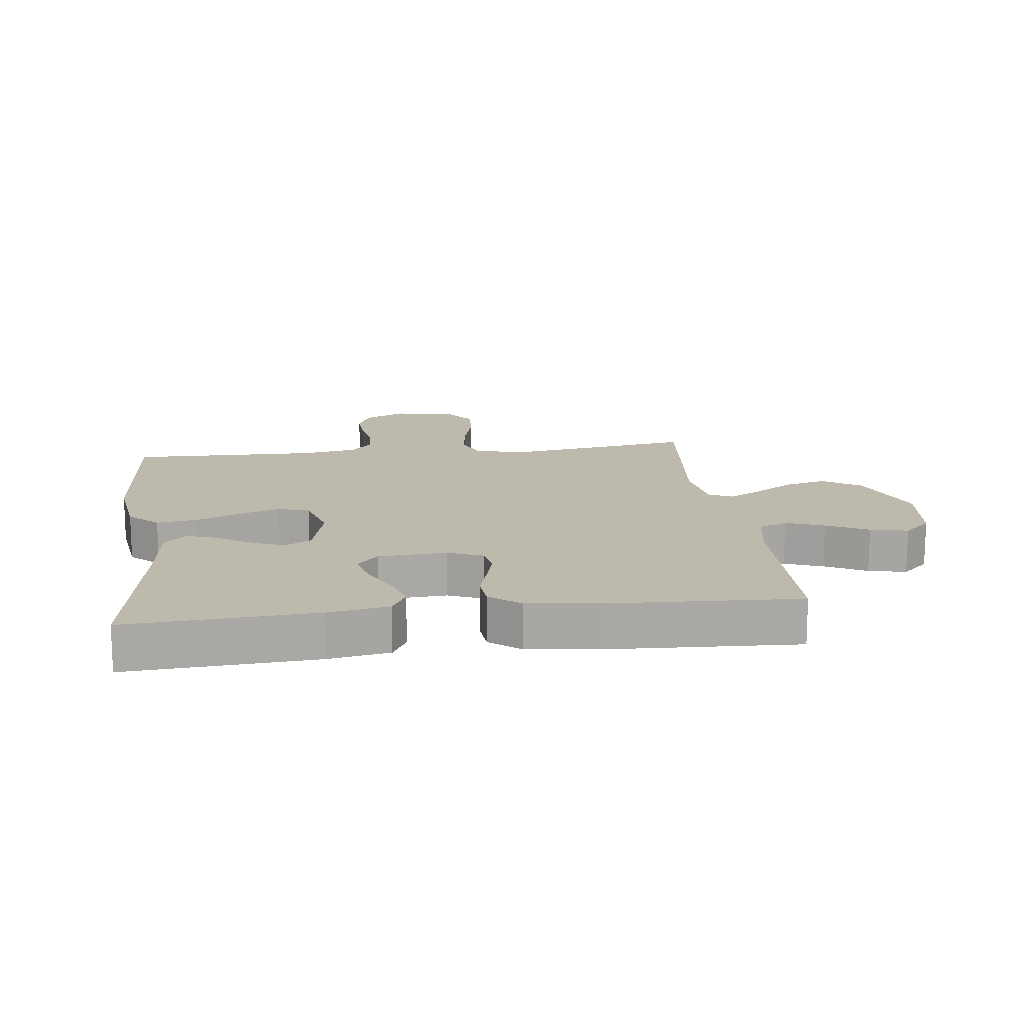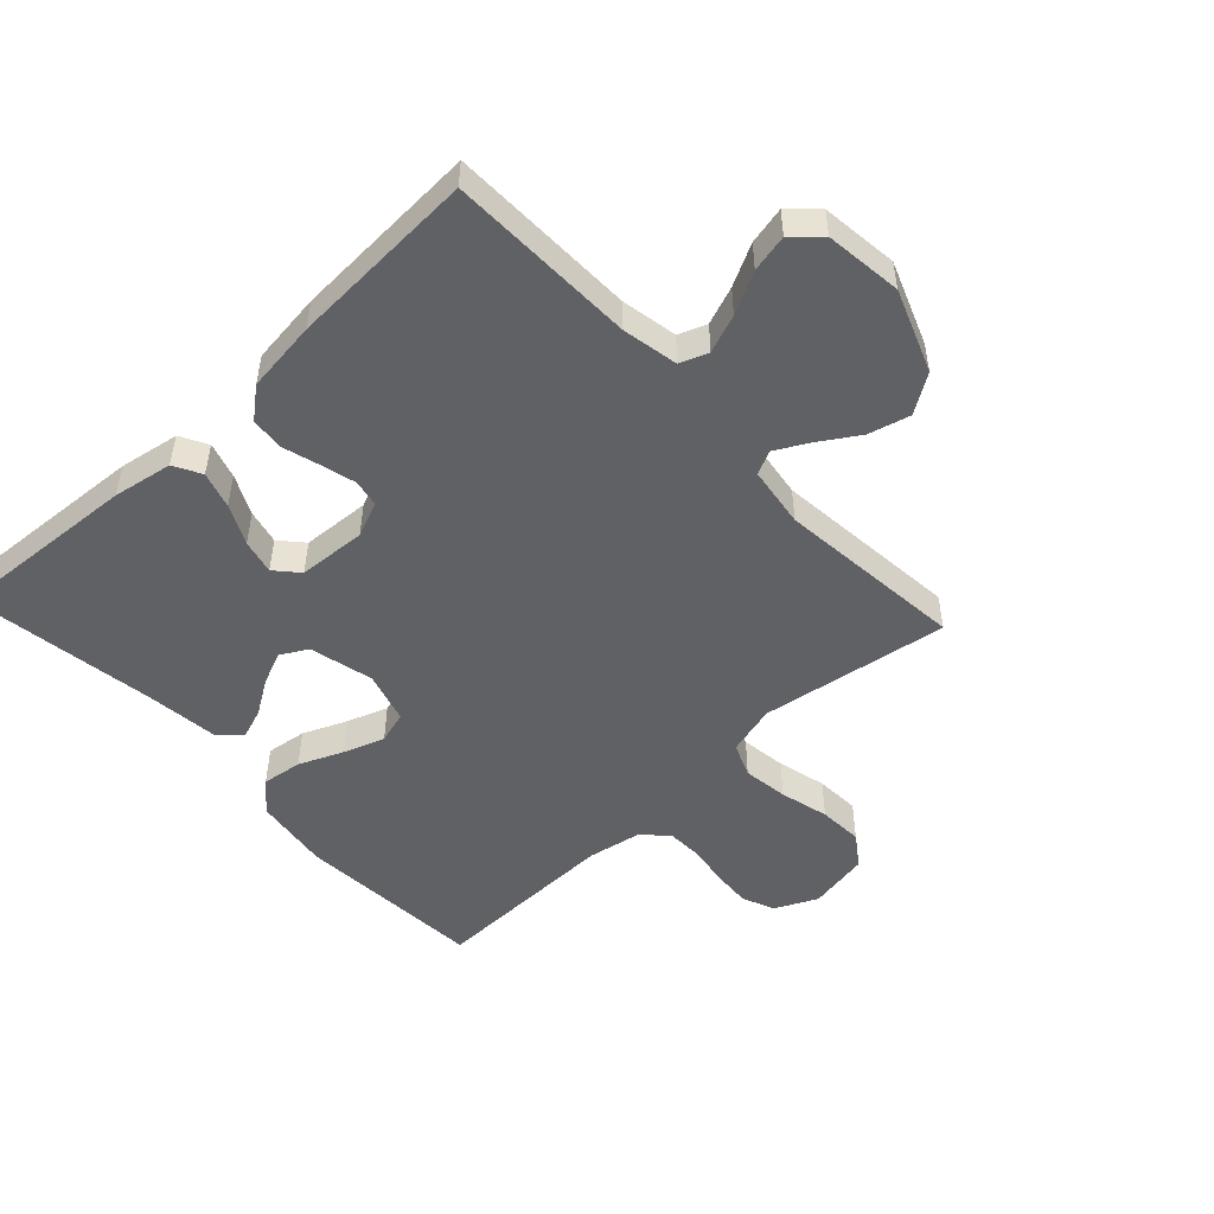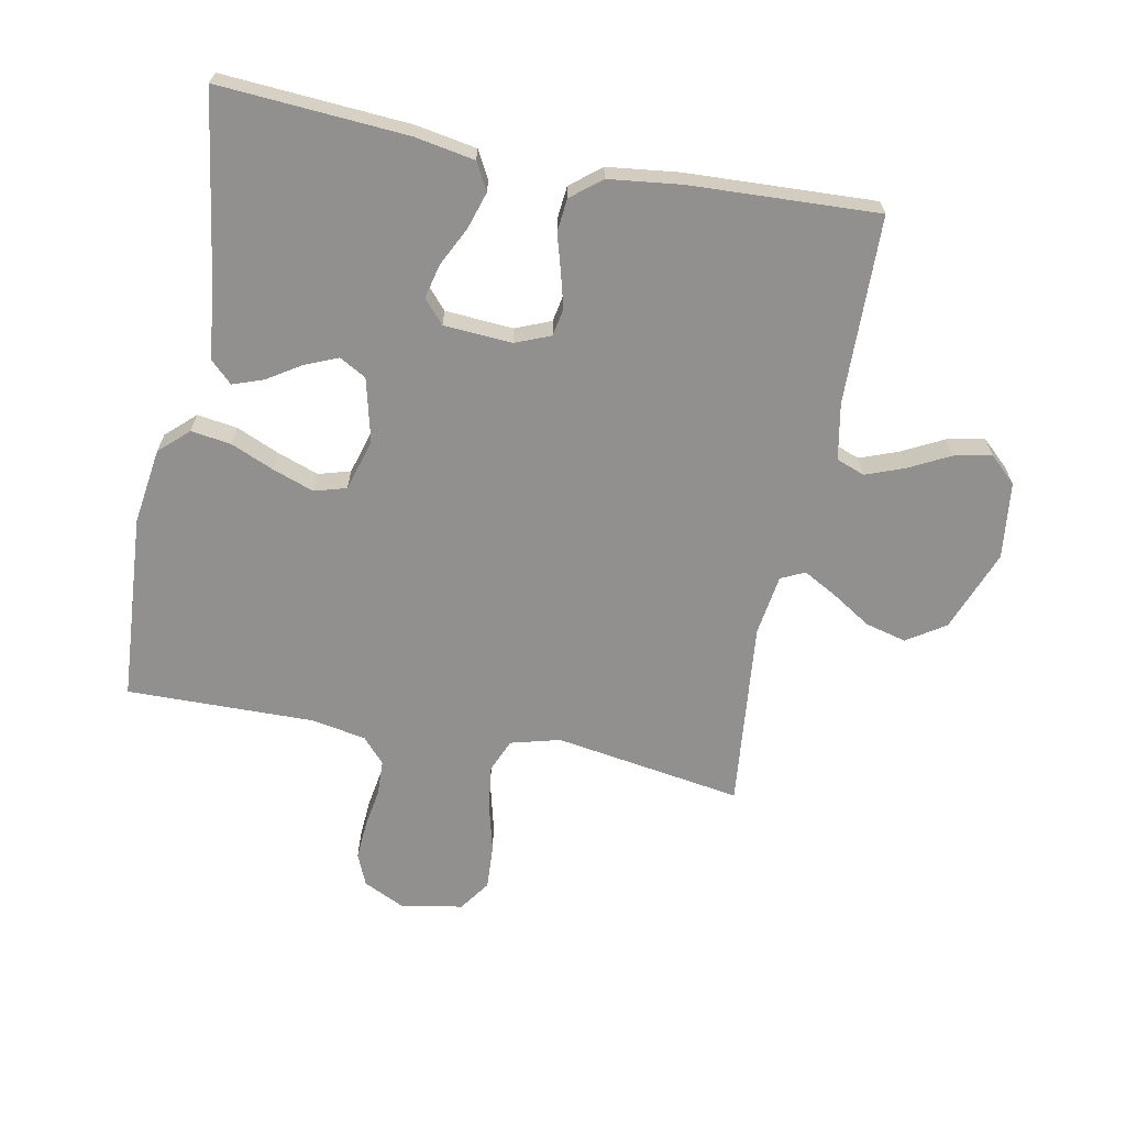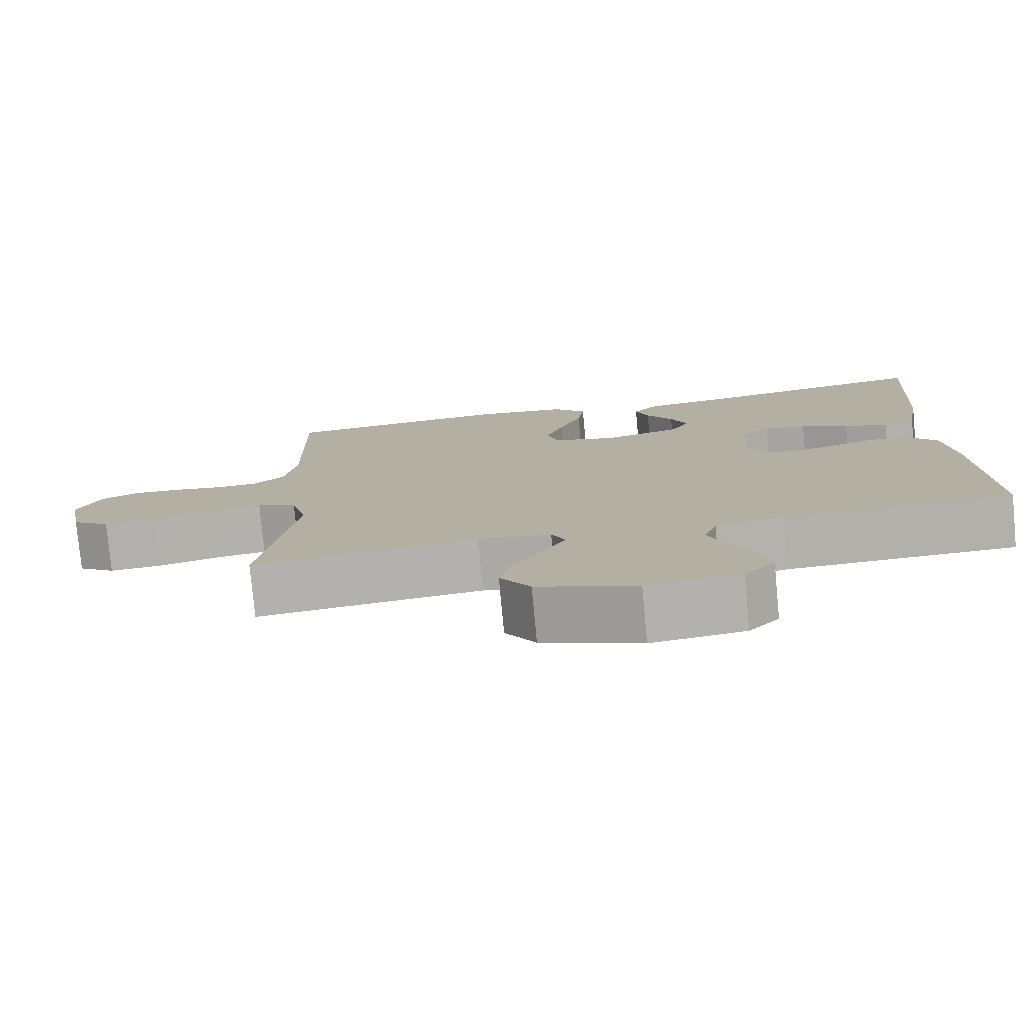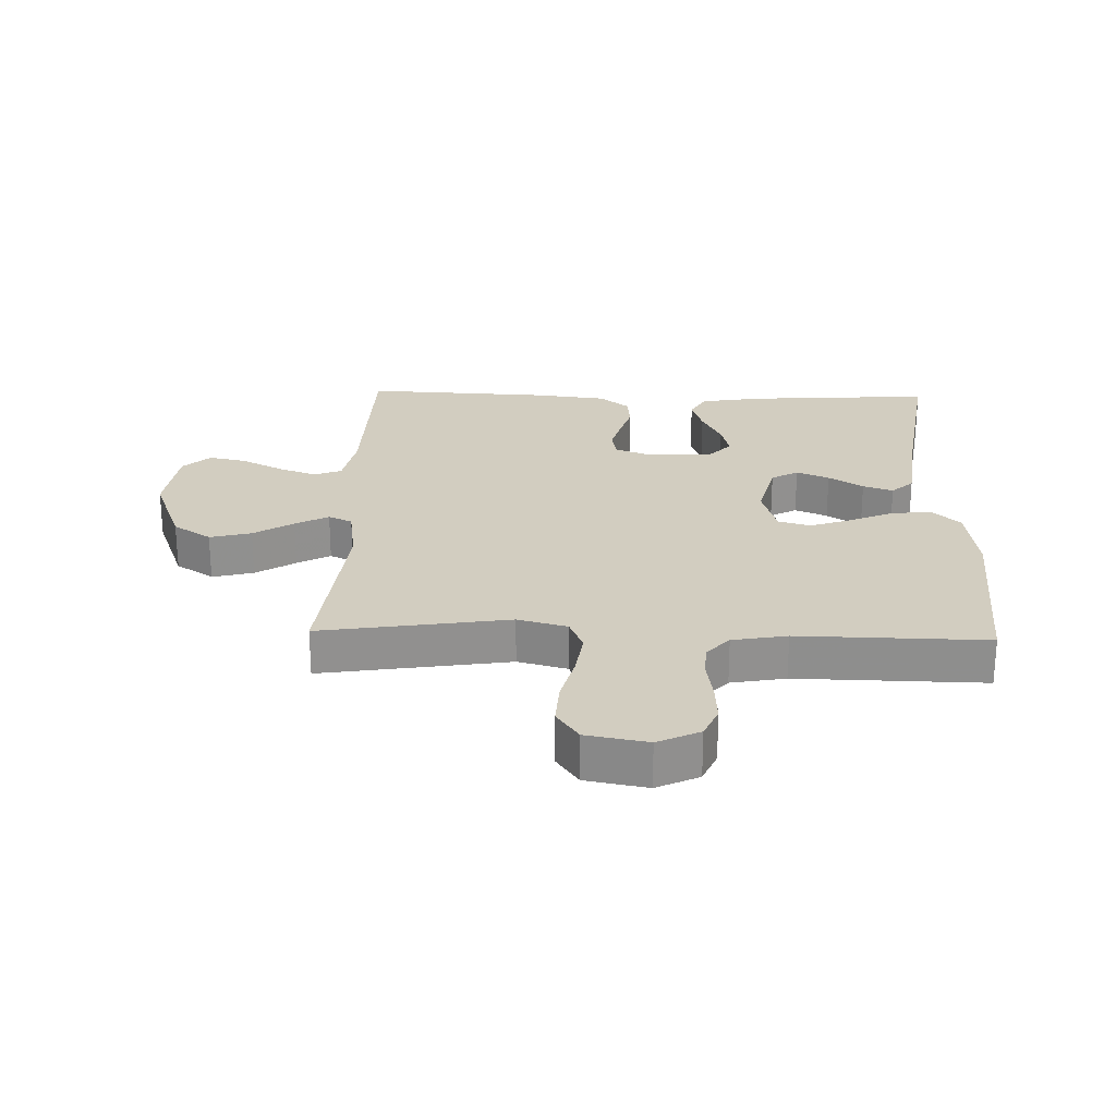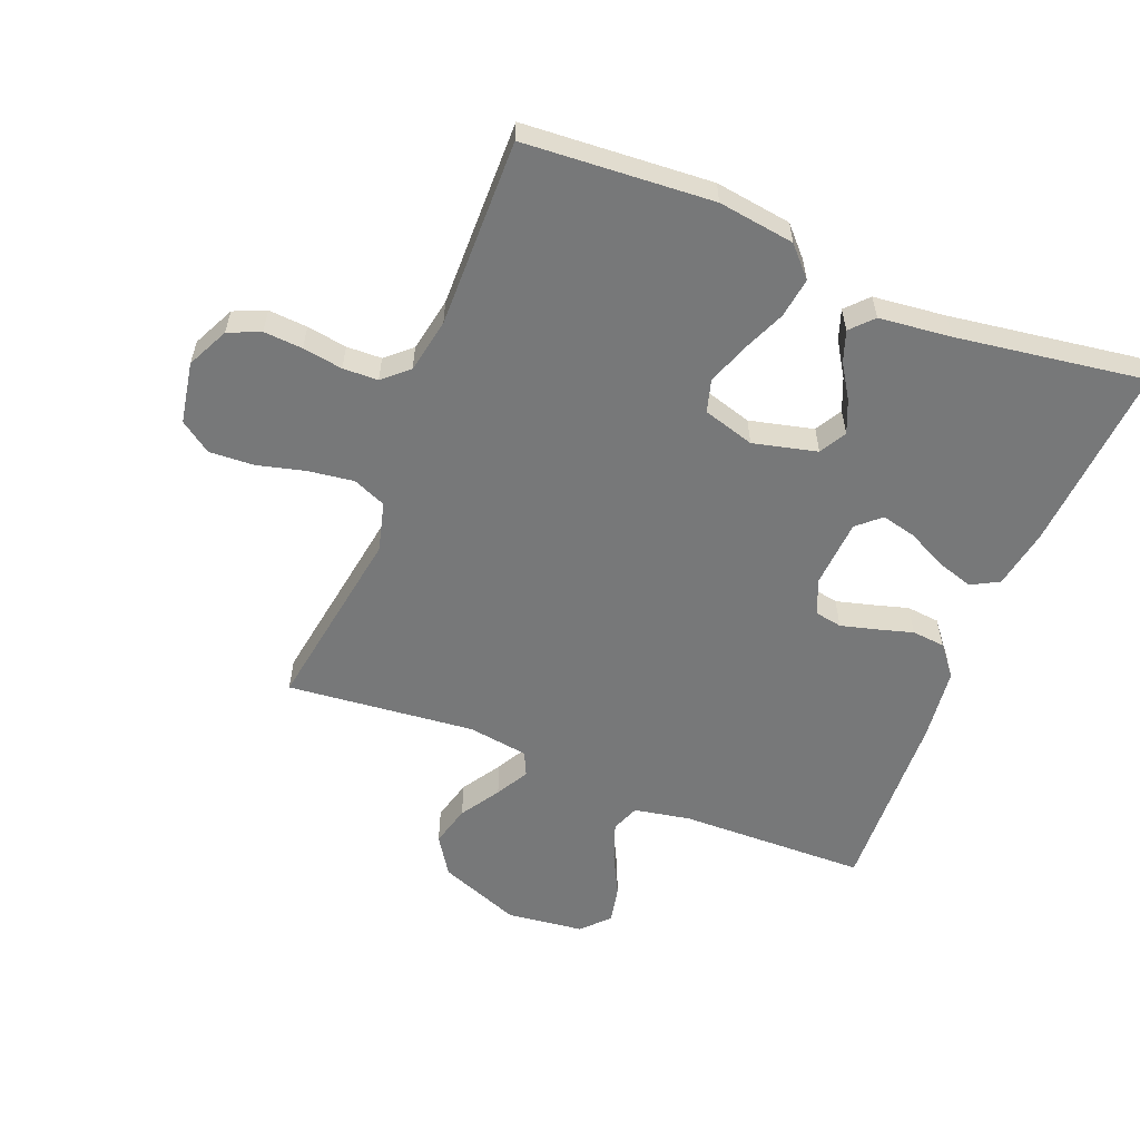
<metadata>
{"format":"obj","ext":"obj","renderer":"f3d","projection":"perspective","resolution":1024,"background":"white","views":[{"elev":15.2,"azim":83.0,"up":"+Y"},{"elev":-50.3,"azim":132.9,"up":"+Y"},{"elev":-65.7,"azim":78.9,"up":"+Y"},{"elev":-78.2,"azim":5.4,"up":"+Z"},{"elev":24.7,"azim":-88.3,"up":"+Y"},{"elev":-57.4,"azim":-21.9,"up":"+Y"}]}
</metadata>
<code>
v 0.5 0.07 0.5
v 0.48 0.07 0.2
v 0.463 0.07 0.104
v 0.419 0.07 0.08
v 0.361 0.07 0.098
v 0.298 0.07 0.129
v 0.243 0.07 0.142
v 0.206 0.07 0.109
v 0.199 0.07 0
v 0.222 0.07 -0.056
v 0.266 0.07 -0.064
v 0.322 0.07 -0.049
v 0.38 0.07 -0.032
v 0.433 0.07 -0.037
v 0.472 0.07 -0.085
v 0.486 0.07 -0.2
v 0.5 0.07 -0.5
v 0.2 0.07 -0.507
v 0.11 0.07 -0.524
v 0.093 0.07 -0.569
v 0.116 0.07 -0.63
v 0.15 0.07 -0.696
v 0.163 0.07 -0.756
v 0.123 0.07 -0.799
v 0 0.07 -0.814
v -0.131 0.07 -0.764
v -0.171 0.07 -0.703
v -0.154 0.07 -0.637
v -0.114 0.07 -0.574
v -0.085 0.07 -0.521
v -0.103 0.07 -0.483
v -0.2 0.07 -0.469
v -0.5 0.07 -0.5
v -0.453 0.07 -0.2
v -0.474 0.07 -0.121
v -0.527 0.07 -0.099
v -0.599 0.07 -0.109
v -0.677 0.07 -0.129
v -0.748 0.07 -0.133
v -0.798 0.07 -0.098
v -0.816 0.07 0
v -0.784 0.07 0.067
v -0.733 0.07 0.089
v -0.671 0.07 0.085
v -0.607 0.07 0.075
v -0.551 0.07 0.077
v -0.511 0.07 0.113
v -0.495 0.07 0.2
v -0.5 0.07 0.5
v -0.2 0.07 0.521
v -0.078 0.07 0.504
v -0.035 0.07 0.458
v -0.044 0.07 0.394
v -0.074 0.07 0.324
v -0.097 0.07 0.259
v -0.082 0.07 0.208
v 0 0.07 0.184
v 0.102 0.07 0.209
v 0.126 0.07 0.252
v 0.104 0.07 0.304
v 0.069 0.07 0.359
v 0.052 0.07 0.407
v 0.085 0.07 0.442
v 0.2 0.07 0.455
v 0.5 0 0.5
v 0.48 0 0.2
v 0.463 0 0.104
v 0.419 0 0.08
v 0.361 0 0.098
v 0.298 0 0.129
v 0.243 0 0.142
v 0.206 0 0.109
v 0.199 0 0
v 0.222 0 -0.056
v 0.266 0 -0.064
v 0.322 0 -0.049
v 0.38 0 -0.032
v 0.433 0 -0.037
v 0.472 0 -0.085
v 0.486 0 -0.2
v 0.5 0 -0.5
v 0.2 0 -0.507
v 0.11 0 -0.524
v 0.093 0 -0.569
v 0.116 0 -0.63
v 0.15 0 -0.696
v 0.163 0 -0.756
v 0.123 0 -0.799
v 0 0 -0.814
v -0.131 0 -0.764
v -0.171 0 -0.703
v -0.154 0 -0.637
v -0.114 0 -0.574
v -0.085 0 -0.521
v -0.103 0 -0.483
v -0.2 0 -0.469
v -0.5 0 -0.5
v -0.453 0 -0.2
v -0.474 0 -0.121
v -0.527 0 -0.099
v -0.599 0 -0.109
v -0.677 0 -0.129
v -0.748 0 -0.133
v -0.798 0 -0.098
v -0.816 0 0
v -0.784 0 0.067
v -0.733 0 0.089
v -0.671 0 0.085
v -0.607 0 0.075
v -0.551 0 0.077
v -0.511 0 0.113
v -0.495 0 0.2
v -0.5 0 0.5
v -0.2 0 0.521
v -0.078 0 0.504
v -0.035 0 0.458
v -0.044 0 0.394
v -0.074 0 0.324
v -0.097 0 0.259
v -0.082 0 0.208
v 0 0 0.184
v 0.102 0 0.209
v 0.126 0 0.252
v 0.104 0 0.304
v 0.069 0 0.359
v 0.052 0 0.407
v 0.085 0 0.442
v 0.2 0 0.455
f 62 63 64
f 61 62 64
f 60 61 64
f 4 5 6
f 3 4 6
f 2 3 6
f 1 2 6
f 64 1 6
f 60 64 6
f 59 60 6
f 58 59 6 7
f 57 58 7 8
f 56 57 8 9
f 52 53 54
f 51 52 54
f 50 51 54
f 49 50 54
f 48 49 54
f 47 48 54 55
f 46 47 55 56
f 43 44 45
f 42 43 45
f 41 42 45
f 40 41 45
f 39 40 45
f 38 39 45
f 37 38 45
f 36 37 45 46
f 56 9 10
f 46 56 10
f 36 46 10
f 35 36 10
f 32 33 34
f 35 10 11
f 34 35 11
f 32 34 11
f 31 32 11
f 27 28 29
f 26 27 29
f 25 26 29
f 24 25 29
f 23 24 29
f 22 23 29
f 21 22 29
f 20 21 29 30
f 30 31 11
f 20 30 11
f 19 20 11
f 16 17 18
f 15 16 18
f 14 15 18
f 13 14 18
f 12 13 18
f 11 12 18 19
f 128 127 126
f 128 126 125
f 128 125 124
f 70 69 68
f 70 68 67
f 70 67 66
f 70 66 65
f 70 65 128
f 70 128 124
f 70 124 123
f 71 70 123 122
f 72 71 122 121
f 73 72 121 120
f 118 117 116
f 118 116 115
f 118 115 114
f 118 114 113
f 118 113 112
f 119 118 112 111
f 120 119 111 110
f 109 108 107
f 109 107 106
f 109 106 105
f 109 105 104
f 109 104 103
f 109 103 102
f 109 102 101
f 110 109 101 100
f 74 73 120
f 74 120 110
f 74 110 100
f 74 100 99
f 98 97 96
f 75 74 99
f 75 99 98
f 75 98 96
f 75 96 95
f 93 92 91
f 93 91 90
f 93 90 89
f 93 89 88
f 93 88 87
f 93 87 86
f 93 86 85
f 94 93 85 84
f 75 95 94
f 75 94 84
f 75 84 83
f 82 81 80
f 82 80 79
f 82 79 78
f 82 78 77
f 82 77 76
f 83 82 76 75
f 1 65 66 2
f 2 66 67 3
f 3 67 68 4
f 4 68 69 5
f 5 69 70 6
f 6 70 71 7
f 7 71 72 8
f 8 72 73 9
f 9 73 74 10
f 10 74 75 11
f 11 75 76 12
f 12 76 77 13
f 13 77 78 14
f 14 78 79 15
f 15 79 80 16
f 16 80 81 17
f 17 81 82 18
f 18 82 83 19
f 19 83 84 20
f 20 84 85 21
f 21 85 86 22
f 22 86 87 23
f 23 87 88 24
f 24 88 89 25
f 25 89 90 26
f 26 90 91 27
f 27 91 92 28
f 28 92 93 29
f 29 93 94 30
f 30 94 95 31
f 31 95 96 32
f 32 96 97 33
f 33 97 98 34
f 34 98 99 35
f 35 99 100 36
f 36 100 101 37
f 37 101 102 38
f 38 102 103 39
f 39 103 104 40
f 40 104 105 41
f 41 105 106 42
f 42 106 107 43
f 43 107 108 44
f 44 108 109 45
f 45 109 110 46
f 46 110 111 47
f 47 111 112 48
f 48 112 113 49
f 49 113 114 50
f 50 114 115 51
f 51 115 116 52
f 52 116 117 53
f 53 117 118 54
f 54 118 119 55
f 55 119 120 56
f 56 120 121 57
f 57 121 122 58
f 58 122 123 59
f 59 123 124 60
f 60 124 125 61
f 61 125 126 62
f 62 126 127 63
f 63 127 128 64
f 64 128 65 1

</code>
